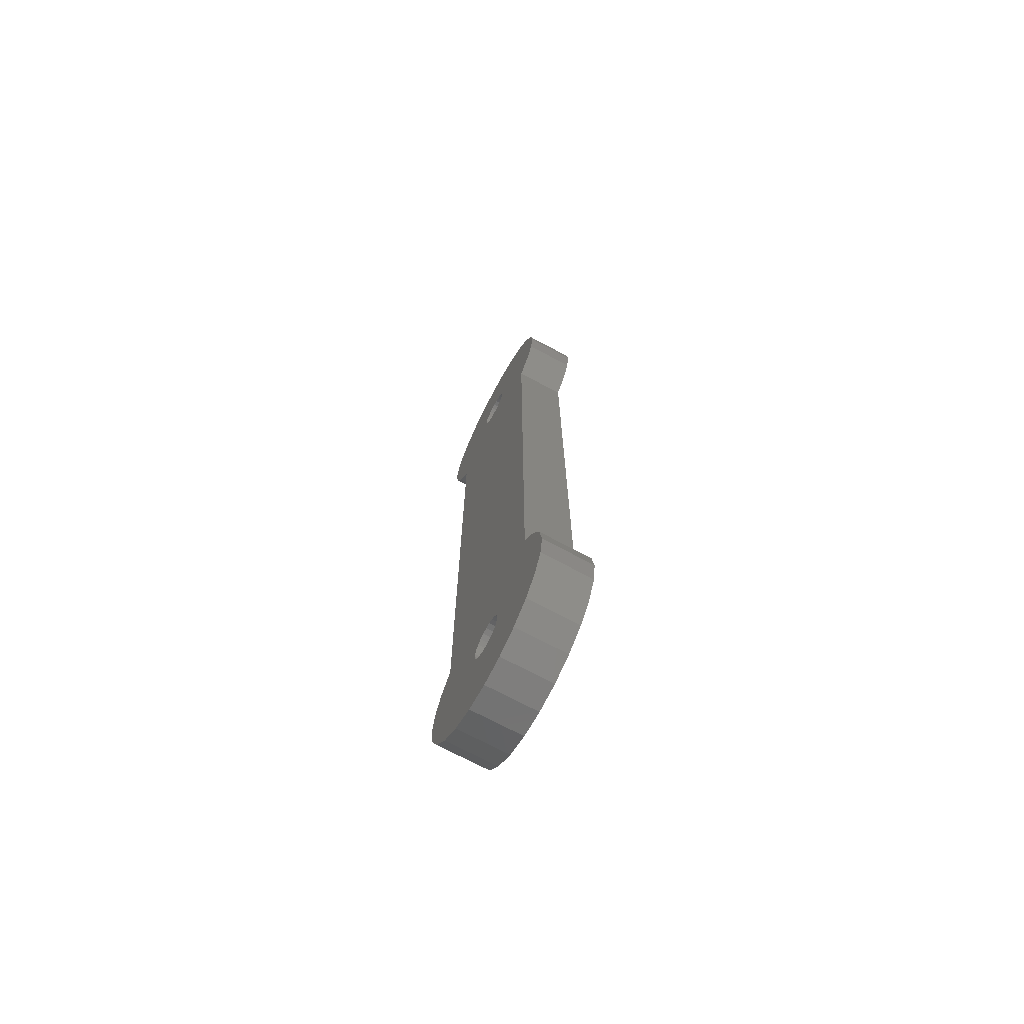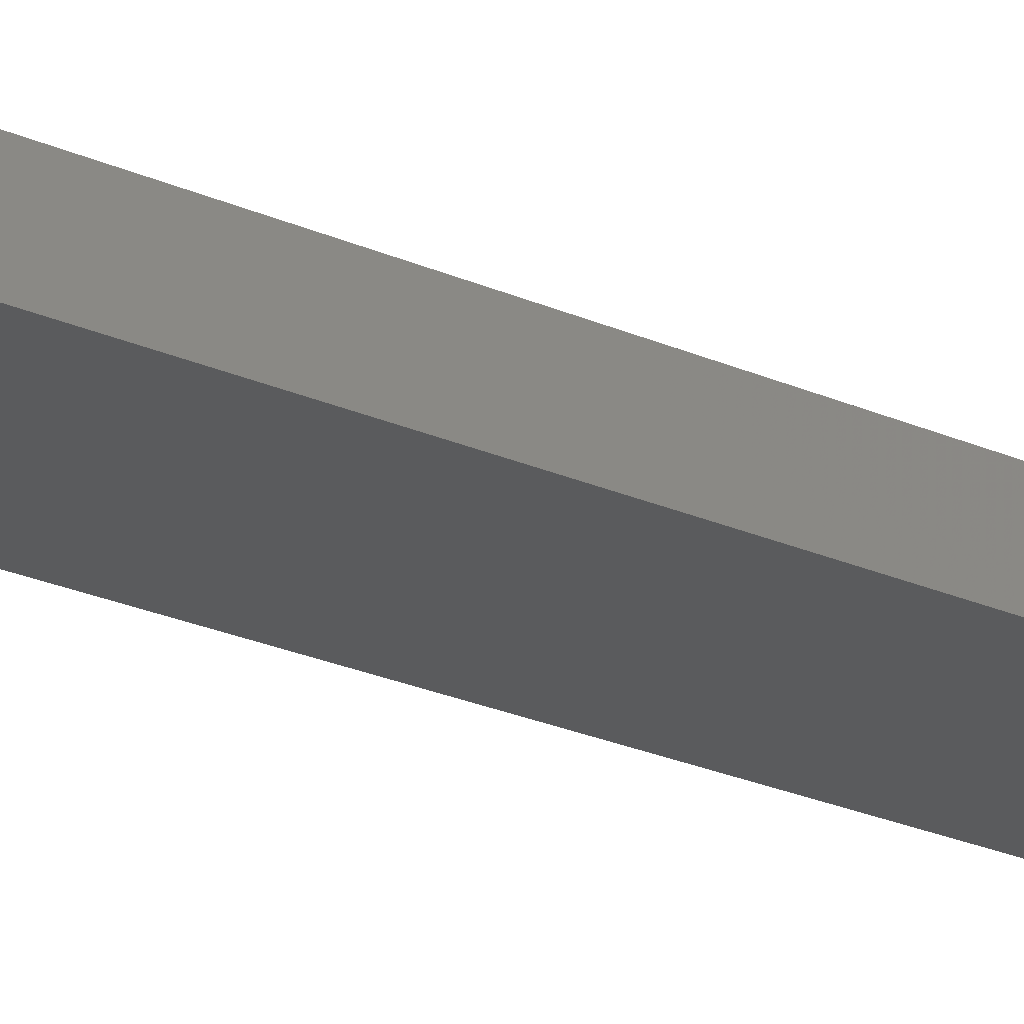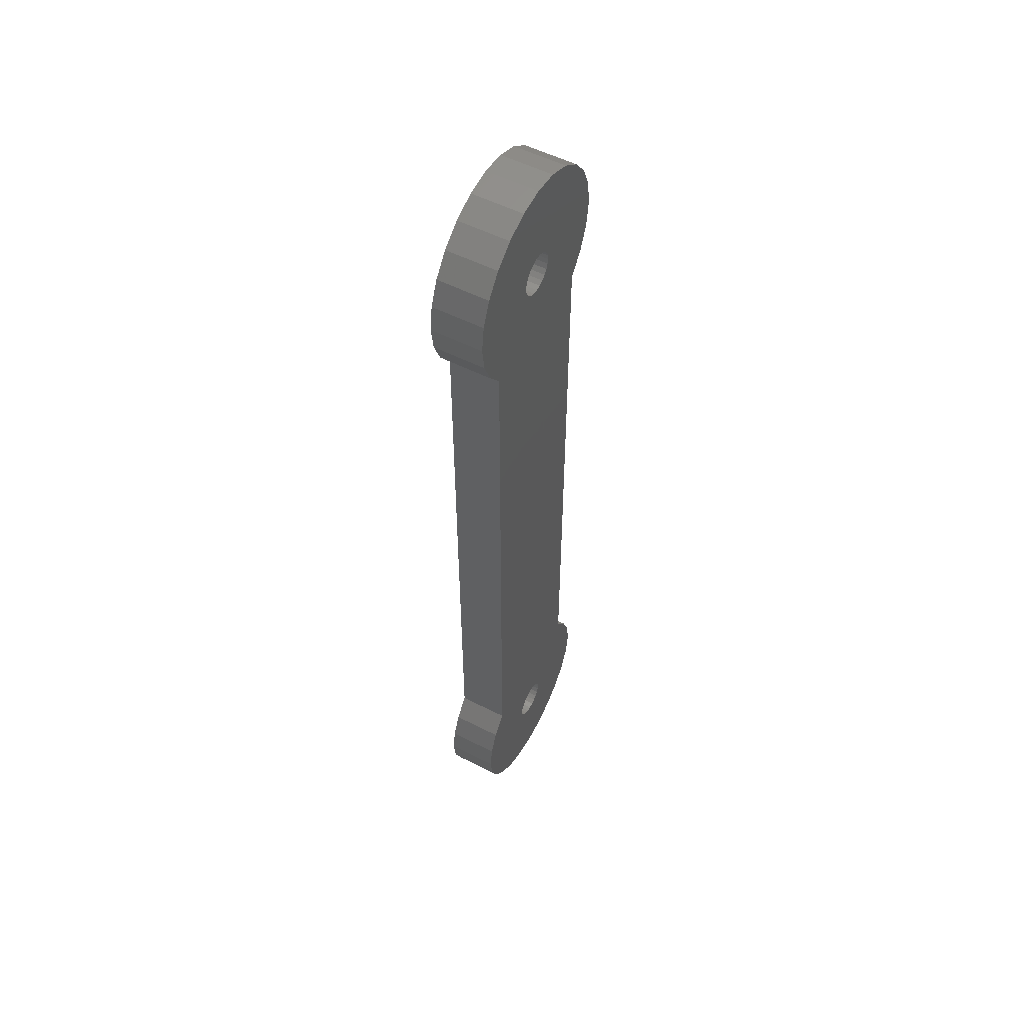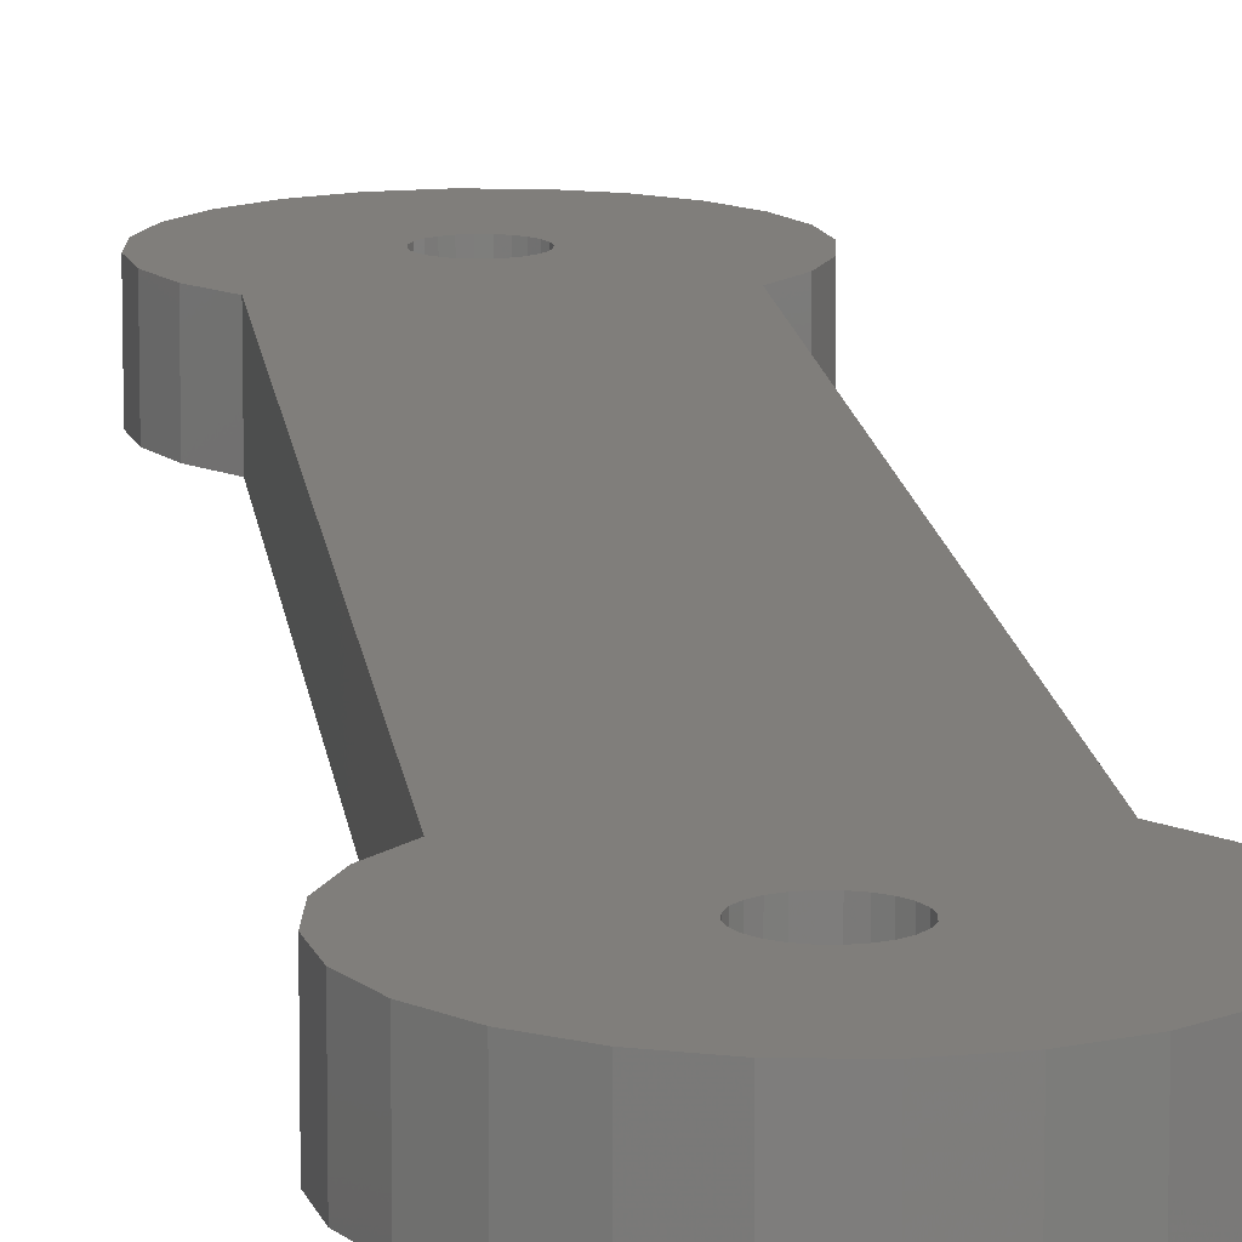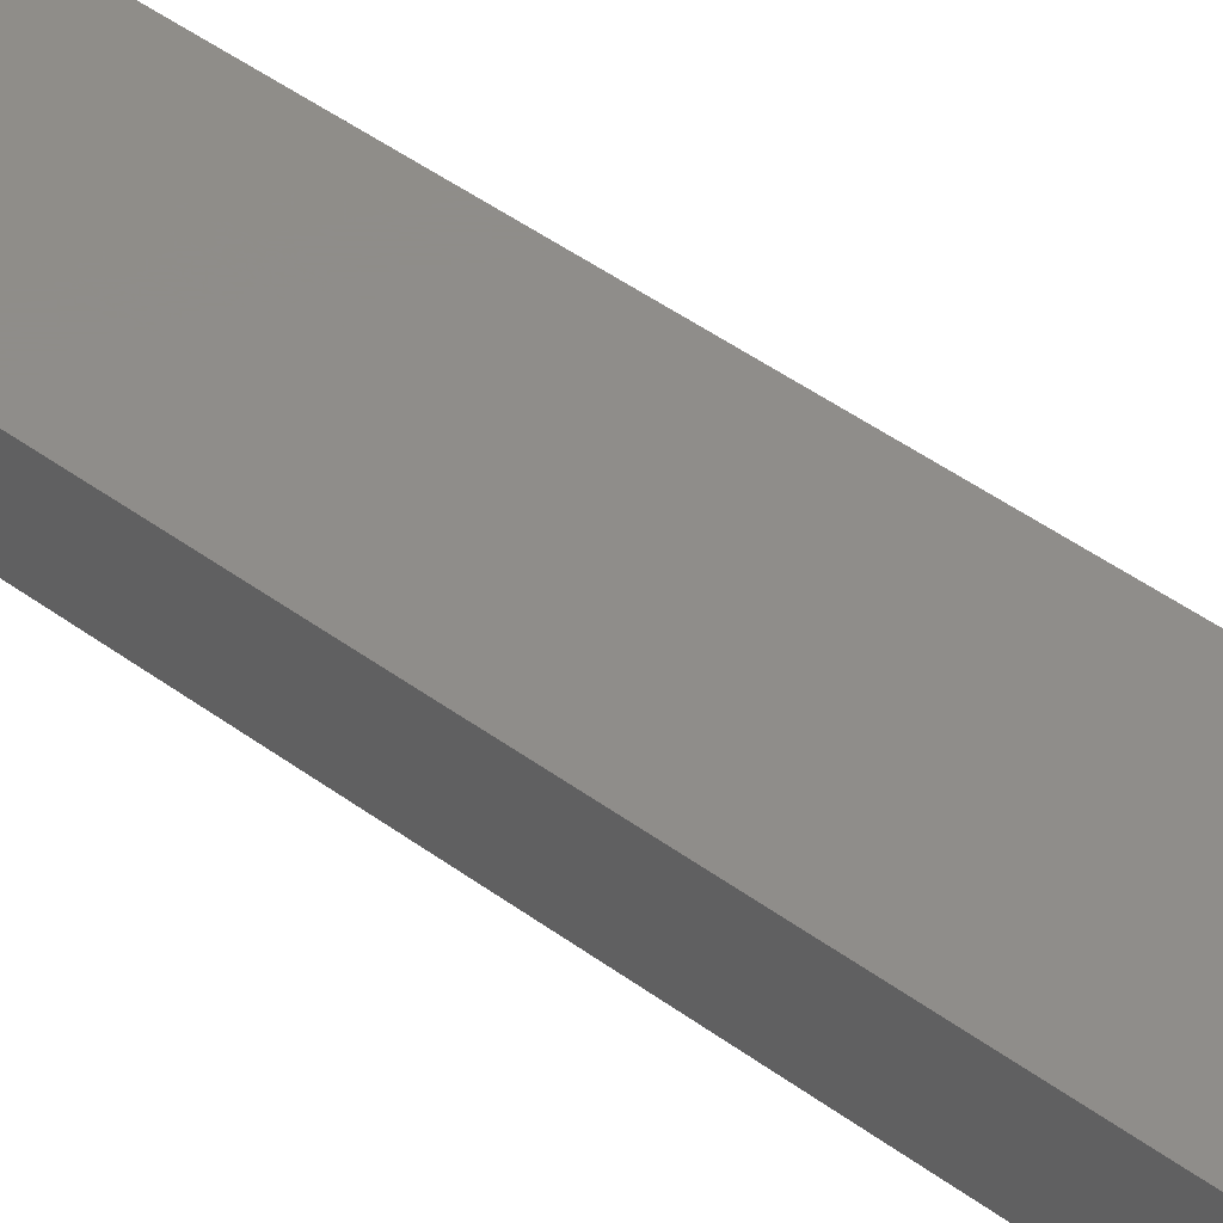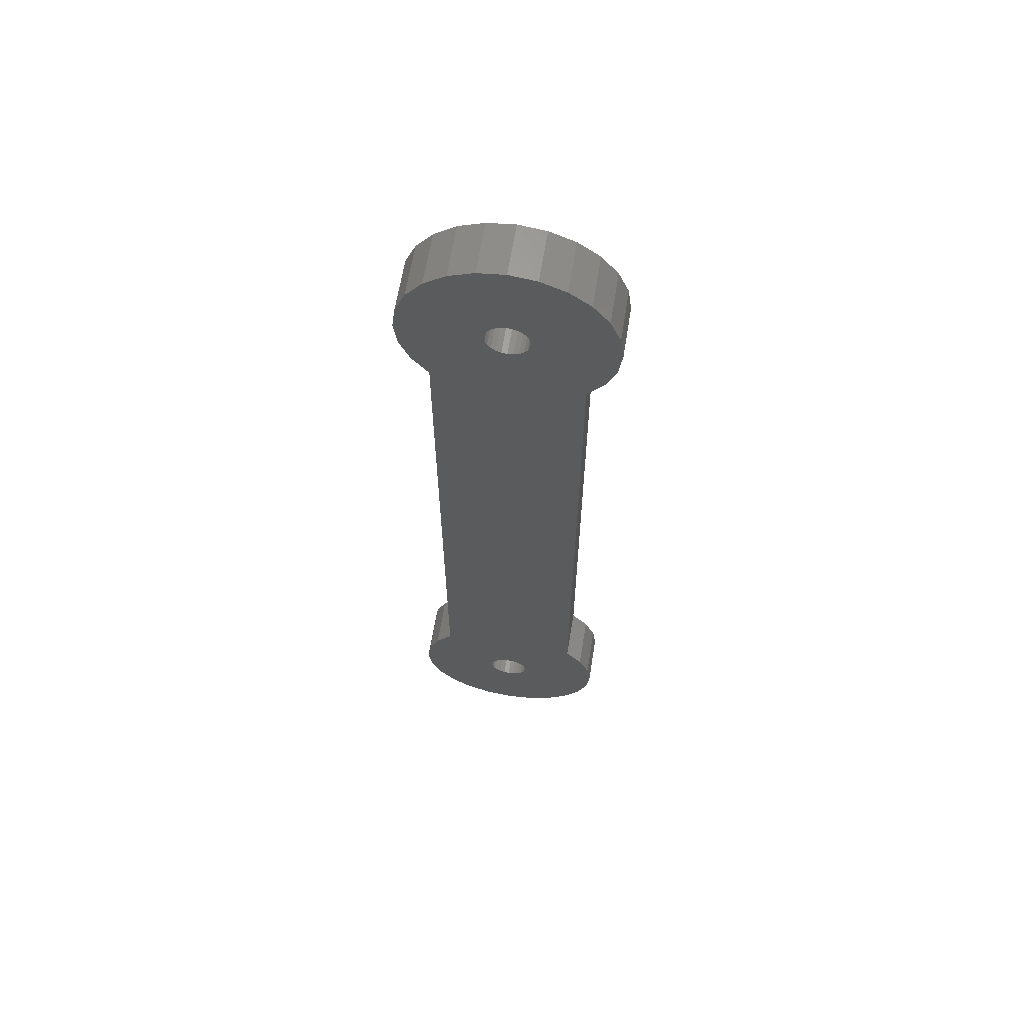
<metadata>
{"format":"stl","ext":"stl","renderer":"f3d","projection":"perspective","resolution":1024,"background":"white","views":[{"elev":-71.8,"azim":62.0,"up":"+Y"},{"elev":-25.0,"azim":54.4,"up":"+Z"},{"elev":54.6,"azim":118.2,"up":"+Y"},{"elev":12.4,"azim":-6.0,"up":"+Z"},{"elev":41.7,"azim":132.4,"up":"+Z"},{"elev":63.4,"azim":-170.8,"up":"+Y"}]}
</metadata>
<code>
# stl→obj: 172 verts, 348 faces
v 369.6 74.05 3
v 369.6 29.37 3
v 369.6 74.37 3
v 369.6 29.69 3
v 369.8 73.76 3
v 369.8 29.99 3
v 370 30.25 3
v 370 73.5 3
v 370.2 73.3 3
v 370.2 30.44 3
v 370.5 73.18 3
v 370.5 30.57 3
v 370.8 30.61 3
v 370.8 73.14 3
v 371.2 73.18 3
v 371.2 30.57 3
v 371.5 73.3 3
v 371.5 30.44 3
v 371.7 30.25 3
v 371.7 73.5 3
v 371.9 73.76 3
v 371.9 29.99 3
v 372 29.69 3
v 372 74.05 3
v 372.1 29.37 3
v 372.1 74.37 3
v 375.1 78.62 3
v 375.1 70.13 3
v 375.1 33.62 3
v 376 77.37 3
v 376 71.37 3
v 376.6 72.82 3
v 376.6 75.93 3
v 376.8 74.37 3
v 369.3 80.17 3
v 369.6 74.69 3
v 370.8 80.37 3
v 369.8 74.99 3
v 370 75.25 3
v 370.2 75.44 3
v 370.5 75.57 3
v 370.8 75.61 3
v 371.2 75.57 3
v 372.4 80.17 3
v 371.5 75.44 3
v 371.7 75.25 3
v 371.9 74.99 3
v 372 74.69 3
v 372.4 23.58 3
v 373.8 24.18 3
v 373.8 79.57 3
v 375.1 25.13 3
v 376 32.37 3
v 376 26.37 3
v 376.6 30.93 3
v 376.6 27.82 3
v 376.8 29.37 3
v 365 75.93 3
v 365 72.82 3
v 364.8 74.37 3
v 365.6 71.37 3
v 365.6 77.37 3
v 366.6 78.62 3
v 366.6 70.13 3
v 367.8 79.57 3
v 366.6 33.62 3
v 367.8 24.18 3
v 369.3 23.58 3
v 369.6 29.05 3
v 370.8 23.37 3
v 369.8 28.76 3
v 370 28.5 3
v 370.2 28.3 3
v 370.5 28.18 3
v 370.8 28.14 3
v 371.2 28.18 3
v 371.5 28.3 3
v 371.7 28.5 3
v 371.9 28.76 3
v 372 29.05 3
v 365 30.93 3
v 365 27.82 3
v 364.8 29.37 3
v 365.6 32.37 3
v 365.6 26.37 3
v 366.6 25.13 3
v 365 72.82 6
v 365 75.93 6
v 364.8 74.37 6
v 365.6 71.37 6
v 365.6 77.37 6
v 366.6 78.62 6
v 366.6 70.13 6
v 367.8 79.57 6
v 366.6 33.62 6
v 367.8 24.18 6
v 369.3 23.58 6
v 369.3 80.17 6
v 369.6 29.37 6
v 369.6 29.05 6
v 370.8 23.37 6
v 369.6 74.37 6
v 369.8 28.76 6
v 370 28.5 6
v 370.2 28.3 6
v 370.5 28.18 6
v 370.8 28.14 6
v 371.2 28.18 6
v 372.4 23.58 6
v 371.5 28.3 6
v 371.7 28.5 6
v 371.9 28.76 6
v 372 29.05 6
v 372.1 29.37 6
v 372.1 74.37 6
v 369.6 74.05 6
v 369.6 29.69 6
v 369.8 73.76 6
v 369.8 29.99 6
v 370 30.25 6
v 370 73.5 6
v 370.2 30.44 6
v 370.2 73.3 6
v 370.5 73.18 6
v 370.5 30.57 6
v 370.8 30.61 6
v 370.8 73.14 6
v 371.2 73.18 6
v 371.2 30.57 6
v 371.5 73.3 6
v 371.5 30.44 6
v 371.7 30.25 6
v 371.7 73.5 6
v 371.9 73.76 6
v 371.9 29.99 6
v 372 29.69 6
v 372 74.05 6
v 365 27.82 6
v 365 30.93 6
v 364.8 29.37 6
v 365.6 26.37 6
v 365.6 32.37 6
v 366.6 25.13 6
v 369.6 74.69 6
v 370.8 80.37 6
v 369.8 74.99 6
v 370 75.25 6
v 370.2 75.44 6
v 370.5 75.57 6
v 370.8 75.61 6
v 371.2 75.57 6
v 372.4 80.17 6
v 371.5 75.44 6
v 371.7 75.25 6
v 371.9 74.99 6
v 372 74.69 6
v 373.8 24.18 6
v 373.8 79.57 6
v 375.1 78.62 6
v 375.1 25.13 6
v 375.1 33.62 6
v 376 32.37 6
v 376 26.37 6
v 376.6 30.93 6
v 376.6 27.82 6
v 376.8 29.37 6
v 375.1 70.13 6
v 376 77.37 6
v 376 71.37 6
v 376.6 72.82 6
v 376.6 75.93 6
v 376.8 74.37 6
f 1 2 3
f 2 1 4
f 4 1 5
f 4 5 6
f 6 5 7
f 7 5 8
f 7 8 9
f 7 9 10
f 10 9 11
f 10 11 12
f 12 11 13
f 13 11 14
f 13 14 15
f 13 15 16
f 16 15 17
f 16 17 18
f 18 17 19
f 19 17 20
f 19 20 21
f 19 21 22
f 22 21 23
f 23 21 24
f 23 24 25
f 25 24 26
f 27 28 29
f 28 27 30
f 28 30 31
f 31 30 32
f 32 30 33
f 32 33 34
f 35 36 3
f 36 35 37
f 36 37 38
f 38 37 39
f 39 37 40
f 40 37 41
f 41 37 42
f 42 37 43
f 43 37 44
f 43 44 45
f 45 44 46
f 46 44 47
f 47 44 48
f 48 44 26
f 26 44 49
f 49 44 50
f 50 44 51
f 50 51 27
f 50 27 52
f 52 27 29
f 52 29 53
f 52 53 54
f 54 53 55
f 54 55 56
f 56 55 57
f 58 59 60
f 59 58 61
f 61 58 62
f 61 62 63
f 61 63 64
f 64 63 65
f 64 65 66
f 66 65 67
f 67 65 68
f 68 65 35
f 68 35 2
f 68 2 69
f 68 69 70
f 2 35 3
f 70 69 71
f 70 71 72
f 70 72 73
f 70 73 74
f 70 74 75
f 70 75 76
f 70 76 49
f 49 76 77
f 49 77 78
f 49 78 79
f 49 79 80
f 49 80 25
f 49 25 26
f 81 82 83
f 82 81 84
f 82 84 85
f 85 84 86
f 86 84 66
f 86 66 67
f 87 88 89
f 88 87 90
f 88 90 91
f 91 90 92
f 92 90 93
f 92 93 94
f 94 93 95
f 94 95 96
f 94 96 97
f 94 97 98
f 98 97 99
f 99 97 100
f 100 97 101
f 98 99 102
f 100 101 103
f 103 101 104
f 104 101 105
f 105 101 106
f 106 101 107
f 107 101 108
f 108 101 109
f 108 109 110
f 110 109 111
f 111 109 112
f 112 109 113
f 113 109 114
f 114 109 115
f 99 116 102
f 116 99 117
f 116 117 118
f 118 117 119
f 118 119 120
f 118 120 121
f 121 120 122
f 121 122 123
f 123 122 124
f 124 122 125
f 124 125 126
f 124 126 127
f 127 126 128
f 128 126 129
f 128 129 130
f 130 129 131
f 130 131 132
f 130 132 133
f 133 132 134
f 134 132 135
f 134 135 136
f 134 136 137
f 137 136 114
f 137 114 115
f 138 139 140
f 139 138 141
f 139 141 142
f 142 141 143
f 142 143 95
f 95 143 96
f 98 144 145
f 144 98 102
f 145 144 146
f 145 146 147
f 145 147 148
f 145 148 149
f 145 149 150
f 145 150 151
f 145 151 152
f 152 151 153
f 152 153 154
f 152 154 155
f 152 155 156
f 152 156 115
f 152 115 109
f 152 109 157
f 152 157 158
f 158 157 159
f 159 157 160
f 159 160 161
f 161 160 162
f 162 160 163
f 162 163 164
f 164 163 165
f 164 165 166
f 159 167 168
f 167 159 161
f 168 167 169
f 168 169 170
f 168 170 171
f 171 170 172
f 31 167 28
f 167 31 169
f 32 169 31
f 169 32 170
f 34 170 32
f 170 34 172
f 33 172 34
f 172 33 171
f 30 171 33
f 171 30 168
f 27 168 30
f 168 27 159
f 158 27 51
f 27 158 159
f 152 51 44
f 51 152 158
f 145 44 37
f 44 145 152
f 98 37 35
f 37 98 145
f 94 35 65
f 35 94 98
f 63 94 65
f 94 63 92
f 92 62 91
f 62 92 63
f 91 58 88
f 58 91 62
f 88 60 89
f 60 88 58
f 89 59 87
f 59 89 60
f 87 61 90
f 61 87 59
f 90 64 93
f 64 90 61
f 93 66 95
f 66 93 64
f 95 84 142
f 84 95 66
f 142 81 139
f 81 142 84
f 139 83 140
f 83 139 81
f 140 82 138
f 82 140 83
f 138 85 141
f 85 138 82
f 141 86 143
f 86 141 85
f 96 86 67
f 86 96 143
f 97 67 68
f 67 97 96
f 101 68 70
f 68 101 97
f 109 70 49
f 70 109 101
f 157 49 50
f 49 157 109
f 52 157 50
f 157 52 160
f 54 160 52
f 160 54 163
f 56 163 54
f 163 56 165
f 57 165 56
f 165 57 166
f 55 166 57
f 166 55 164
f 53 164 55
f 164 53 162
f 29 162 53
f 162 29 161
f 28 161 29
f 161 28 167
f 122 7 10
f 7 122 120
f 12 122 10
f 122 12 125
f 126 12 13
f 12 126 125
f 129 13 16
f 13 129 126
f 131 16 18
f 16 131 129
f 132 18 19
f 18 132 131
f 132 22 135
f 22 132 19
f 135 23 136
f 23 135 22
f 136 25 114
f 25 136 23
f 114 80 113
f 80 114 25
f 113 79 112
f 79 113 80
f 112 78 111
f 78 112 79
f 110 78 77
f 78 110 111
f 108 77 76
f 77 108 110
f 107 76 75
f 76 107 108
f 106 75 74
f 75 106 107
f 105 74 73
f 74 105 106
f 104 73 72
f 73 104 105
f 71 104 72
f 104 71 103
f 69 103 71
f 103 69 100
f 2 100 69
f 100 2 99
f 4 99 2
f 99 4 117
f 6 117 4
f 117 6 119
f 7 119 6
f 119 7 120
f 121 9 8
f 9 121 123
f 5 121 8
f 121 5 118
f 1 118 5
f 118 1 116
f 3 116 1
f 116 3 102
f 36 102 3
f 102 36 144
f 38 144 36
f 144 38 146
f 39 146 38
f 146 39 147
f 148 39 40
f 39 148 147
f 149 40 41
f 40 149 148
f 150 41 42
f 41 150 149
f 151 42 43
f 42 151 150
f 153 43 45
f 43 153 151
f 154 45 46
f 45 154 153
f 154 47 155
f 47 154 46
f 155 48 156
f 48 155 47
f 156 26 115
f 26 156 48
f 115 24 137
f 24 115 26
f 137 21 134
f 21 137 24
f 134 20 133
f 20 134 21
f 130 20 17
f 20 130 133
f 15 130 17
f 130 15 128
f 127 15 14
f 15 127 128
f 124 14 11
f 14 124 127
f 123 11 9
f 11 123 124

</code>
